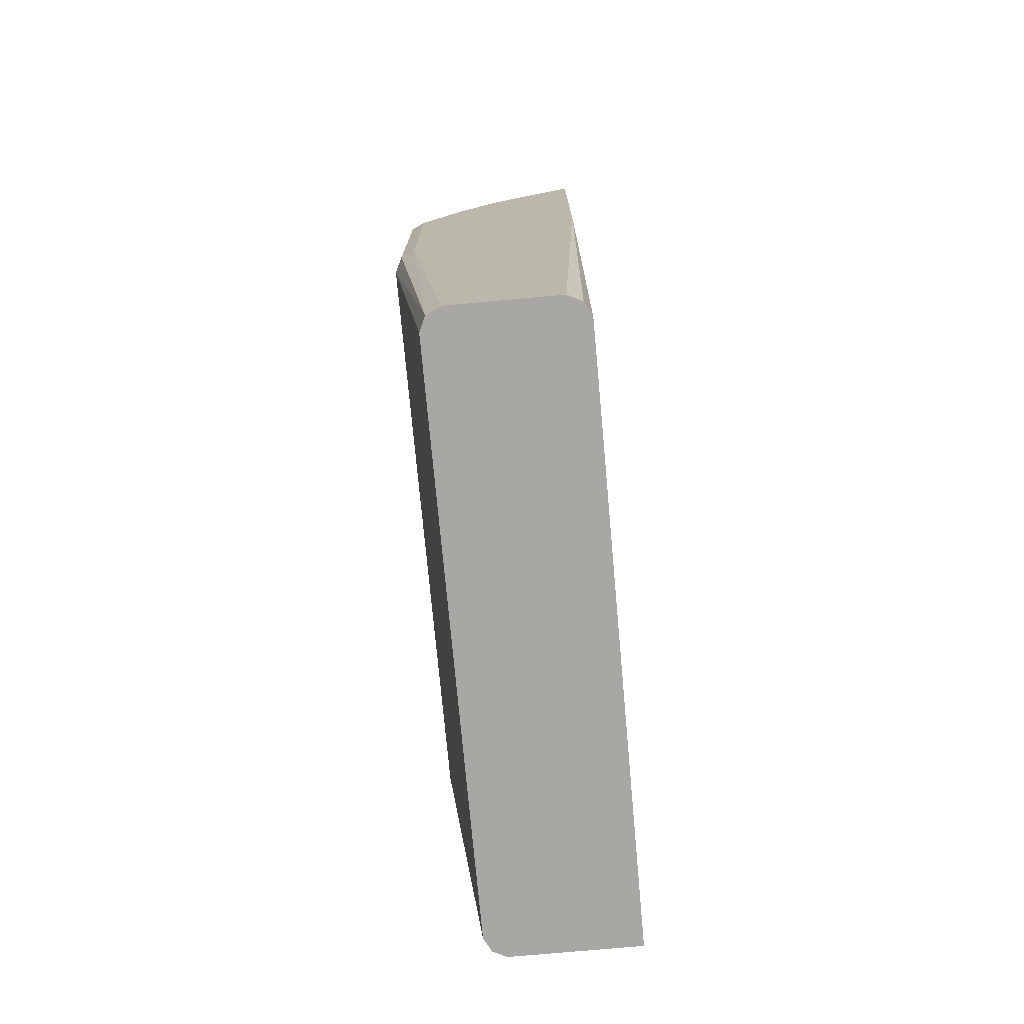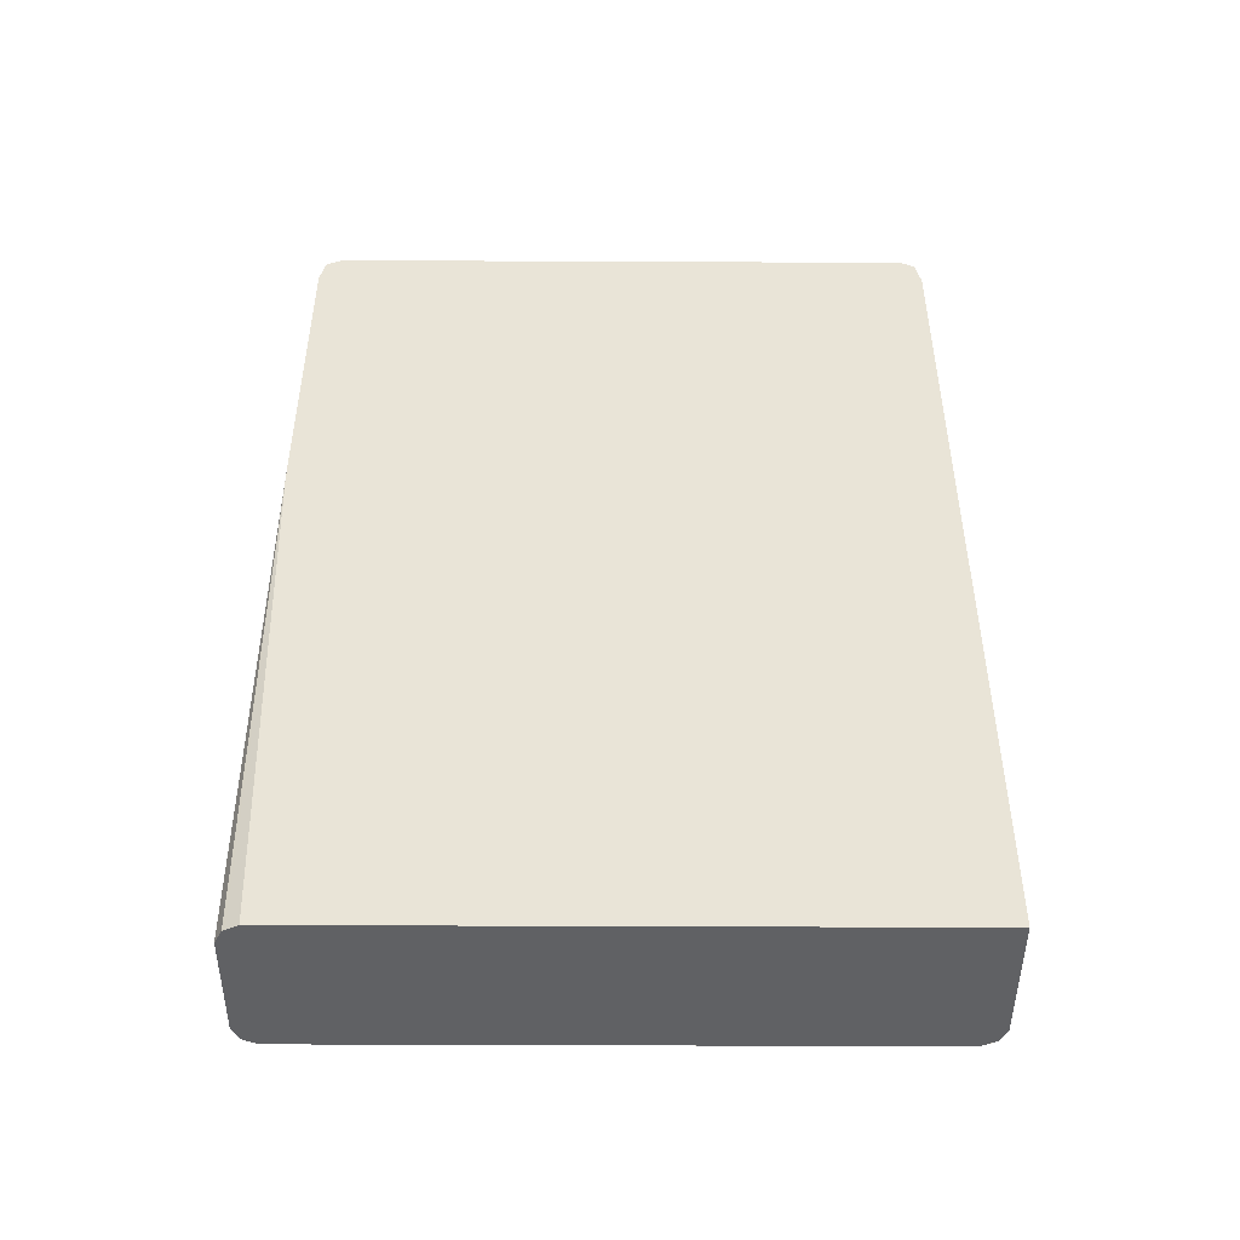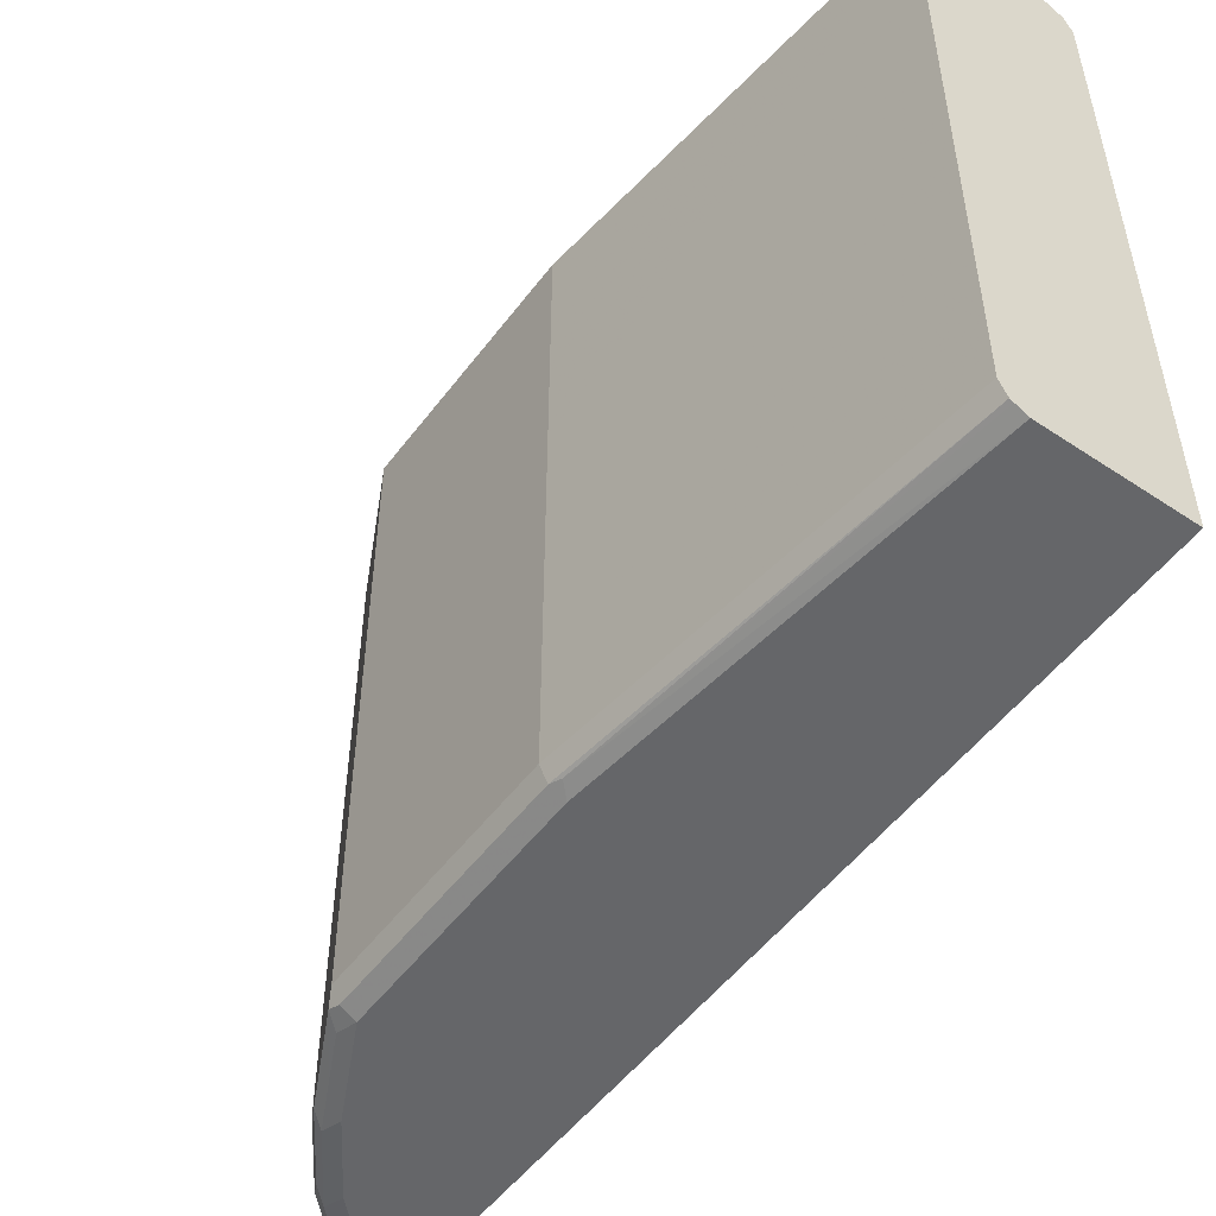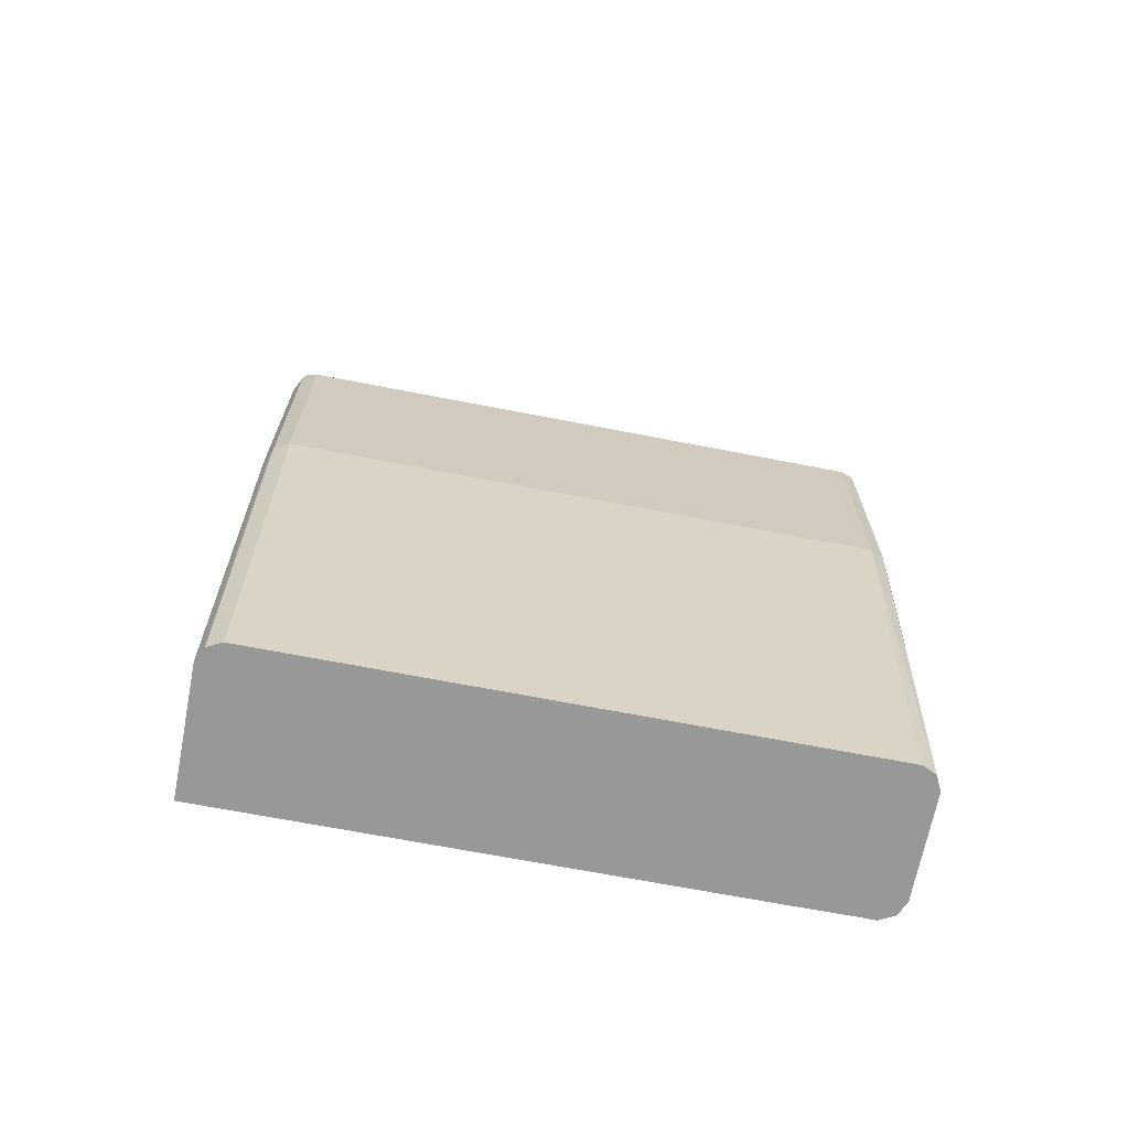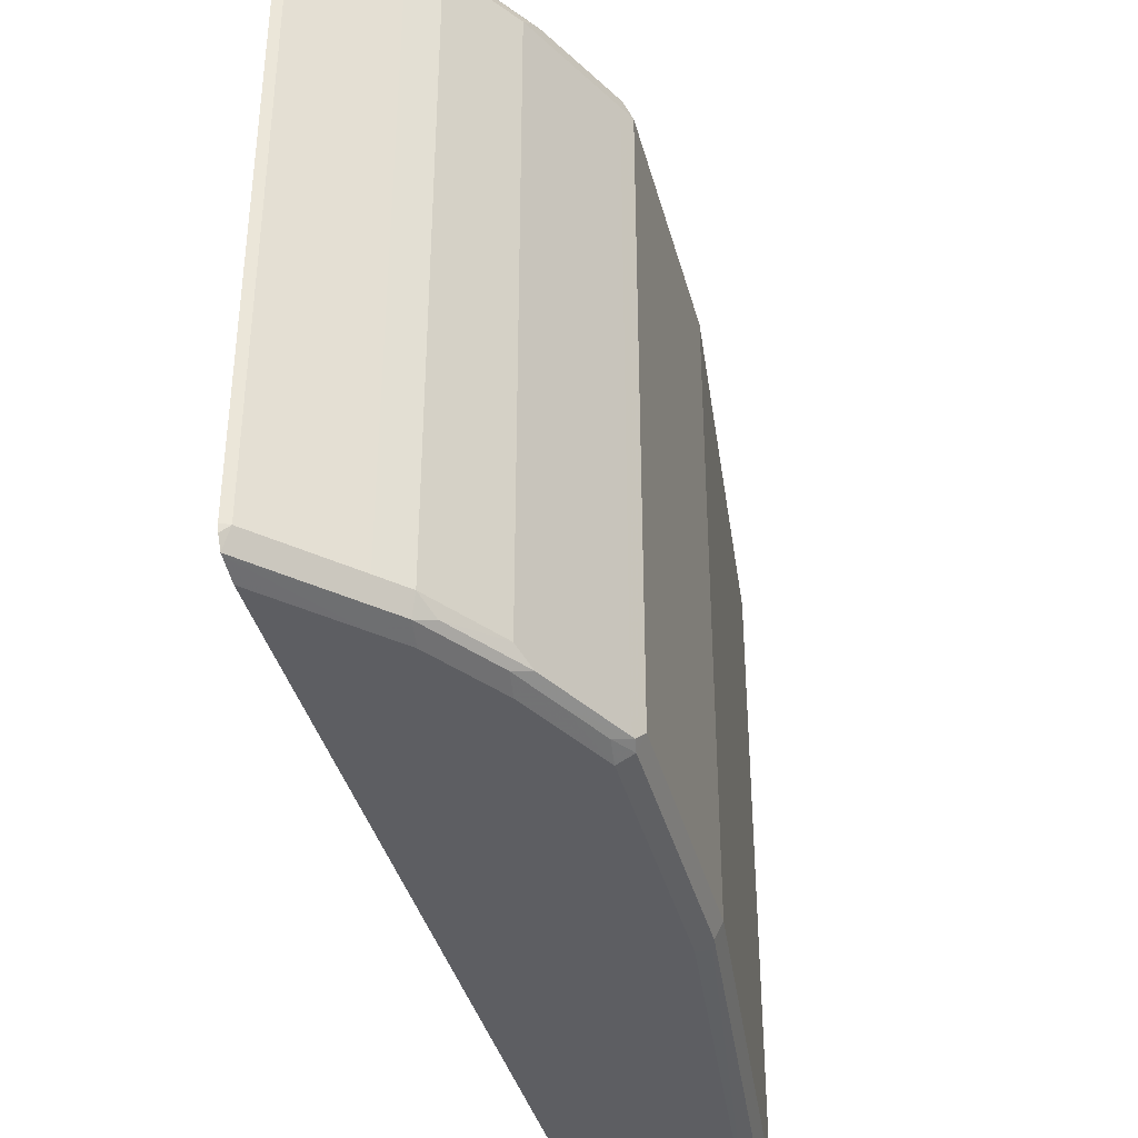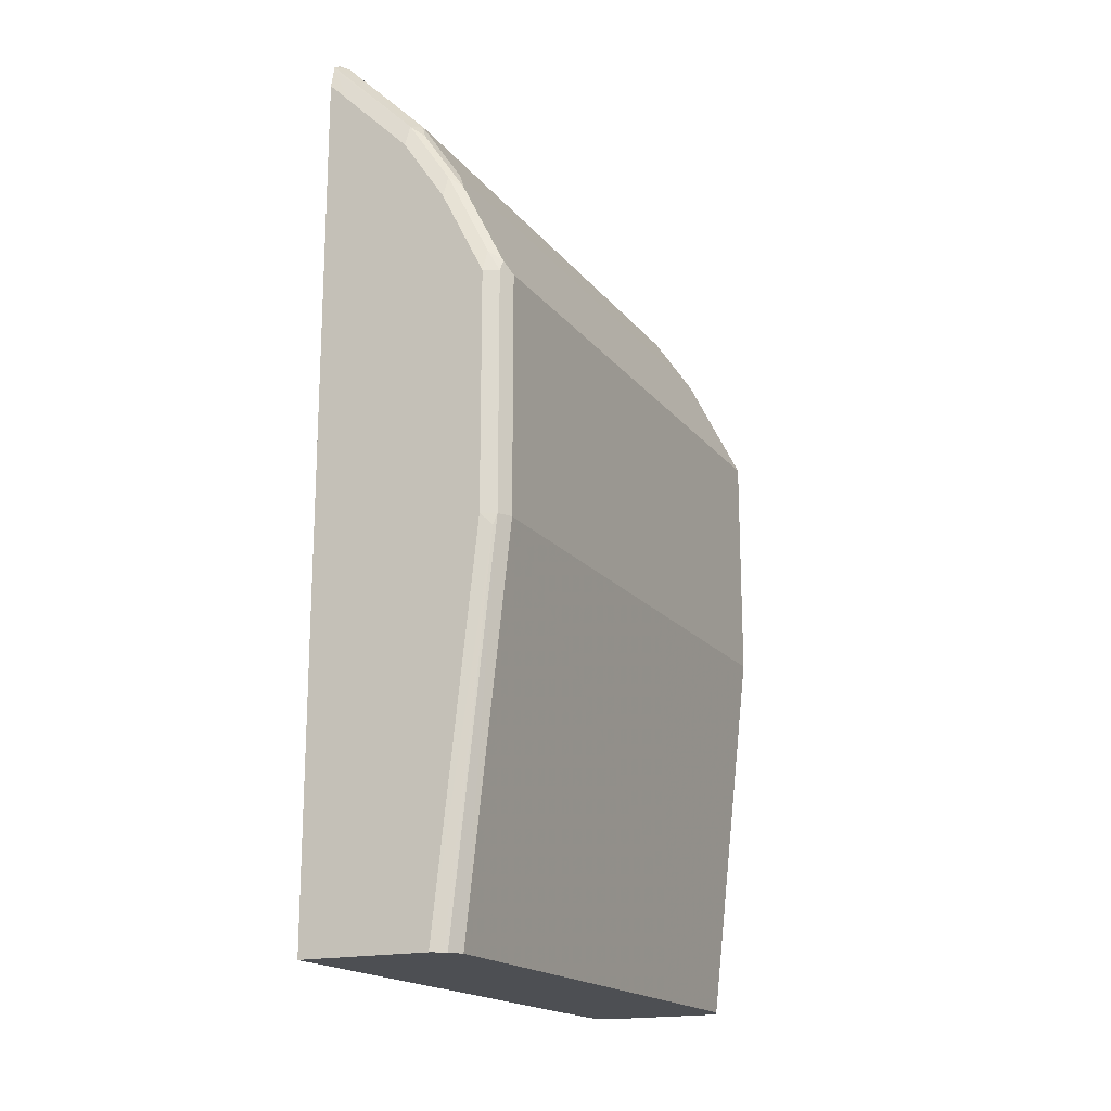
<metadata>
{"format":"obj","ext":"obj","renderer":"f3d","projection":"perspective","resolution":1024,"background":"white","views":[{"elev":-74.4,"azim":5.2,"up":"+Y"},{"elev":-46.8,"azim":89.7,"up":"+Y"},{"elev":-51.8,"azim":-35.8,"up":"+Z"},{"elev":-68.4,"azim":-101.0,"up":"+Y"},{"elev":-38.7,"azim":-165.5,"up":"+Z"},{"elev":-17.9,"azim":-154.3,"up":"+Y"}]}
</metadata>
<code>
v -0.2247 0.4619 0.143
v -0.2318 0.4619 0.1396
v -0.1736 0.4619 0.143
v -0.2451 0.6434 0.143
v -0.2349 0.4619 0.1327
v -0.2519 0.6468 0.1396
v -0.2553 0.6434 0.1327
v -0.1668 0.4619 0.1396
v -0.1634 0.7149 0.143
v -0.2451 0.7557 0.143
v -0.2349 0.4619 -0.143
v -0.2519 0.7591 0.1396
v -0.2553 0.6434 -0.143
v -0.2553 0.7557 0.1327
v -0.166 0.4619 0.138
v -0.1633 0.7149 0.1429
v -0.1633 0.7252 0.143
v -0.2247 0.7966 0.143
v -0.2315 0.4619 -0.1498
v -0.2519 0.6434 -0.1498
v -0.2315 0.8 0.1396
v -0.2519 0.7625 0.1327
v -0.2553 0.7557 -0.143
v -0.1634 0.4619 0.1327
v -0.1633 0.7036 0.1407
v -0.1633 0.8681 0.143
v -0.2043 0.8272 0.143
v -0.2247 0.8081 0.1404
v -0.2299 0.4619 -0.1506
v -0.2502 0.6383 -0.1506
v -0.2451 0.6434 -0.1532
v -0.2519 0.7557 -0.1498
v -0.2111 0.8306 0.1396
v -0.2298 0.8042 0.1378
v -0.2281 0.8102 0.1327
v -0.2519 0.7625 -0.143
v -0.2528 0.7608 -0.1481
v -0.1633 0.4619 0.08149
v -0.1633 0.8795 0.1404
v -0.1634 0.8681 0.143
v -0.194 0.8374 0.143
v -0.2043 0.8387 0.1404
v -0.2247 0.4619 -0.1532
v -0.2451 0.7557 -0.1532
v -0.2464 0.7659 -0.1506
v -0.2094 0.8349 0.1378
v -0.2077 0.8408 0.1327
v -0.2281 0.8102 -0.143
v -0.2362 0.7864 -0.1506
v -0.2323 0.8017 -0.1481
v -0.1633 0.4619 -0.1532
v -0.1736 0.8693 0.1404
v -0.1736 0.8579 0.143
v -0.1633 0.8797 0.1404
v -0.1634 0.8795 0.1404
v -0.194 0.8489 0.1404
v -0.2247 0.7966 -0.1532
v -0.1974 0.8511 0.1327
v -0.2077 0.8408 -0.143
v -0.2119 0.8323 -0.1481
v -0.226 0.8068 -0.1506
v -0.1633 0.8681 -0.1532
v -0.1633 0.8835 0.1327
v -0.1668 0.8817 0.1327
v -0.177 0.8715 0.1327
v -0.2055 0.8374 -0.1506
v -0.2043 0.8272 -0.1532
v -0.1974 0.8511 -0.143
v -0.1634 0.8681 -0.1532
v -0.1633 0.8783 -0.1509
v -0.1633 0.8835 -0.143
v -0.1668 0.8817 -0.143
v -0.177 0.8715 -0.143
v -0.194 0.8374 -0.1532
v -0.1647 0.8783 -0.1506
v -0.1736 0.8579 -0.1532
v -0.1633 0.8797 -0.1506
v -0.1633 0.8827 -0.146
f 35 46 47
f 37 49 45
f 35 47 59
f 35 59 48
f 36 48 50
f 36 50 37
f 37 50 61
f 39 55 52
f 39 52 53
f 39 53 40
f 39 54 55
f 41 52 56
f 41 53 52
f 34 46 35
f 37 61 49
f 33 42 46
f 26 39 40
f 32 37 45
f 42 56 58
f 23 37 32
f 24 38 25
f 27 41 56
f 27 56 42
f 28 42 33
f 29 30 43
f 32 45 44
f 30 31 43
f 31 57 67
f 31 67 74
f 31 74 76
f 31 76 69
f 31 69 62
f 31 62 51
f 31 51 43
f 31 44 57
f 42 58 47
f 69 76 70
f 44 45 49
f 62 69 70
f 63 71 72
f 63 72 64
f 64 72 73
f 64 73 65
f 66 74 67
f 66 68 73
f 66 73 75
f 66 75 70
f 66 70 74
f 23 36 37
f 70 75 77
f 70 76 74
f 71 78 72
f 72 78 77
f 59 66 60
f 59 68 66
f 58 73 68
f 58 65 73
f 44 49 61
f 44 61 57
f 47 58 68
f 47 68 59
f 48 59 60
f 48 60 50
f 50 60 66
f 42 47 46
f 50 66 61
f 52 54 56
f 54 63 64
f 54 64 65
f 54 65 58
f 54 58 56
f 57 61 66
f 57 66 67
f 52 55 54
f 22 48 36
f 12 21 35
f 21 34 35
f 1 27 18
f 1 18 10
f 1 10 4
f 1 4 2
f 2 4 6
f 2 6 7
f 2 7 5
f 3 8 9
f 4 10 12
f 4 12 6
f 5 7 13
f 5 13 11
f 6 12 14
f 6 14 7
f 7 14 23
f 1 41 27
f 7 23 13
f 1 53 41
f 1 26 40
f 72 77 75
f 1 2 5
f 1 5 11
f 1 11 19
f 1 19 29
f 1 29 43
f 1 43 51
f 1 51 38
f 1 38 24
f 1 24 15
f 1 15 8
f 1 8 3
f 1 3 9
f 1 9 17
f 1 17 26
f 1 40 53
f 8 15 16
f 8 16 9
f 9 16 17
f 16 63 54
f 16 54 39
f 16 39 26
f 16 26 17
f 18 27 42
f 18 42 28
f 18 28 21
f 19 20 30
f 19 30 29
f 20 31 30
f 20 32 44
f 20 44 31
f 21 28 33
f 21 33 46
f 21 46 34
f 16 71 63
f 16 78 71
f 16 77 78
f 16 70 77
f 10 18 21
f 10 21 12
f 11 13 20
f 11 20 19
f 12 35 22
f 12 22 14
f 13 23 32
f 22 35 48
f 13 32 20
f 14 36 23
f 15 24 16
f 16 24 25
f 16 25 38
f 16 38 51
f 16 51 62
f 16 62 70
f 14 22 36
f 72 75 73

</code>
